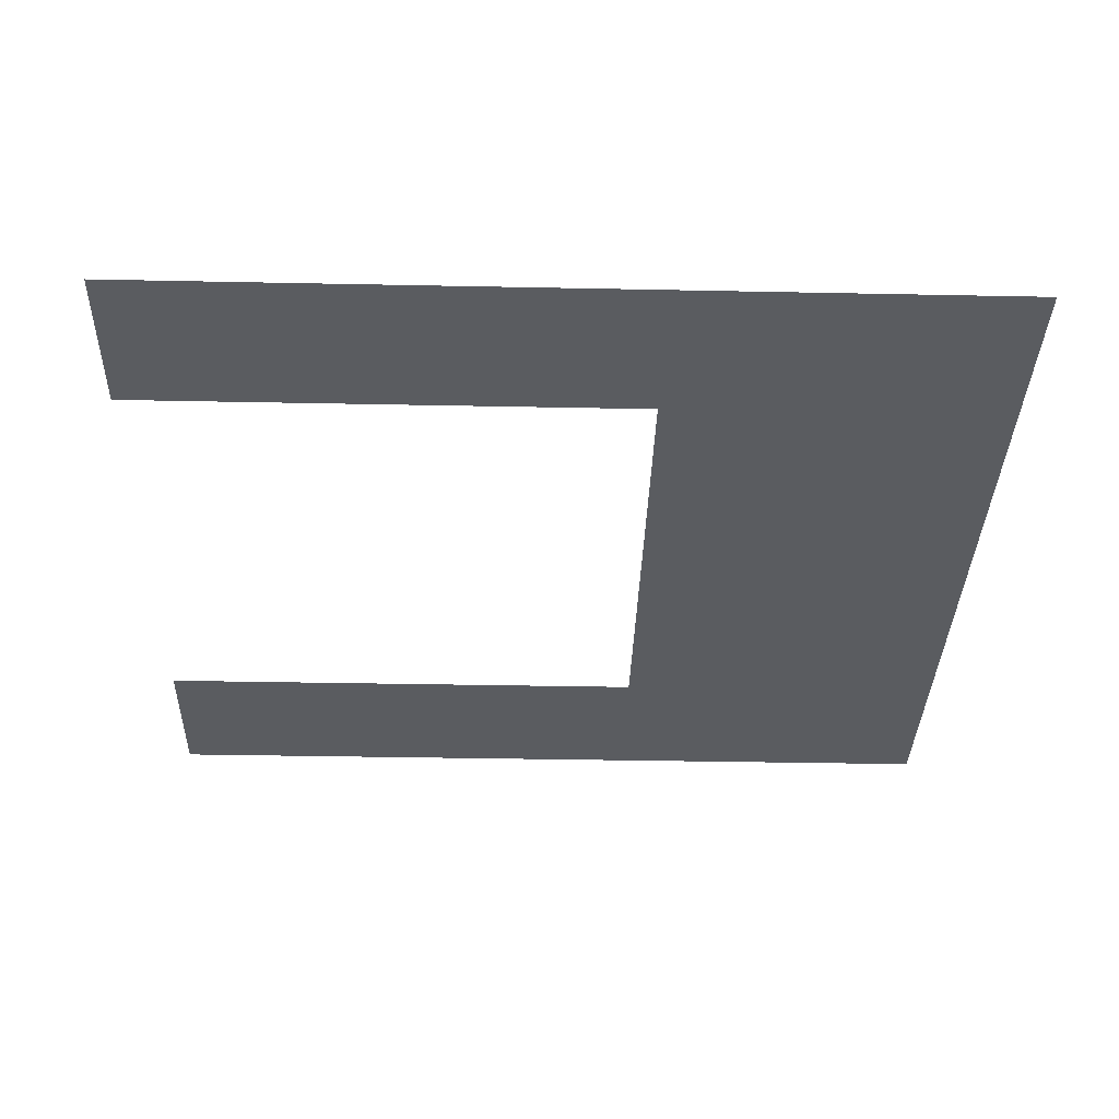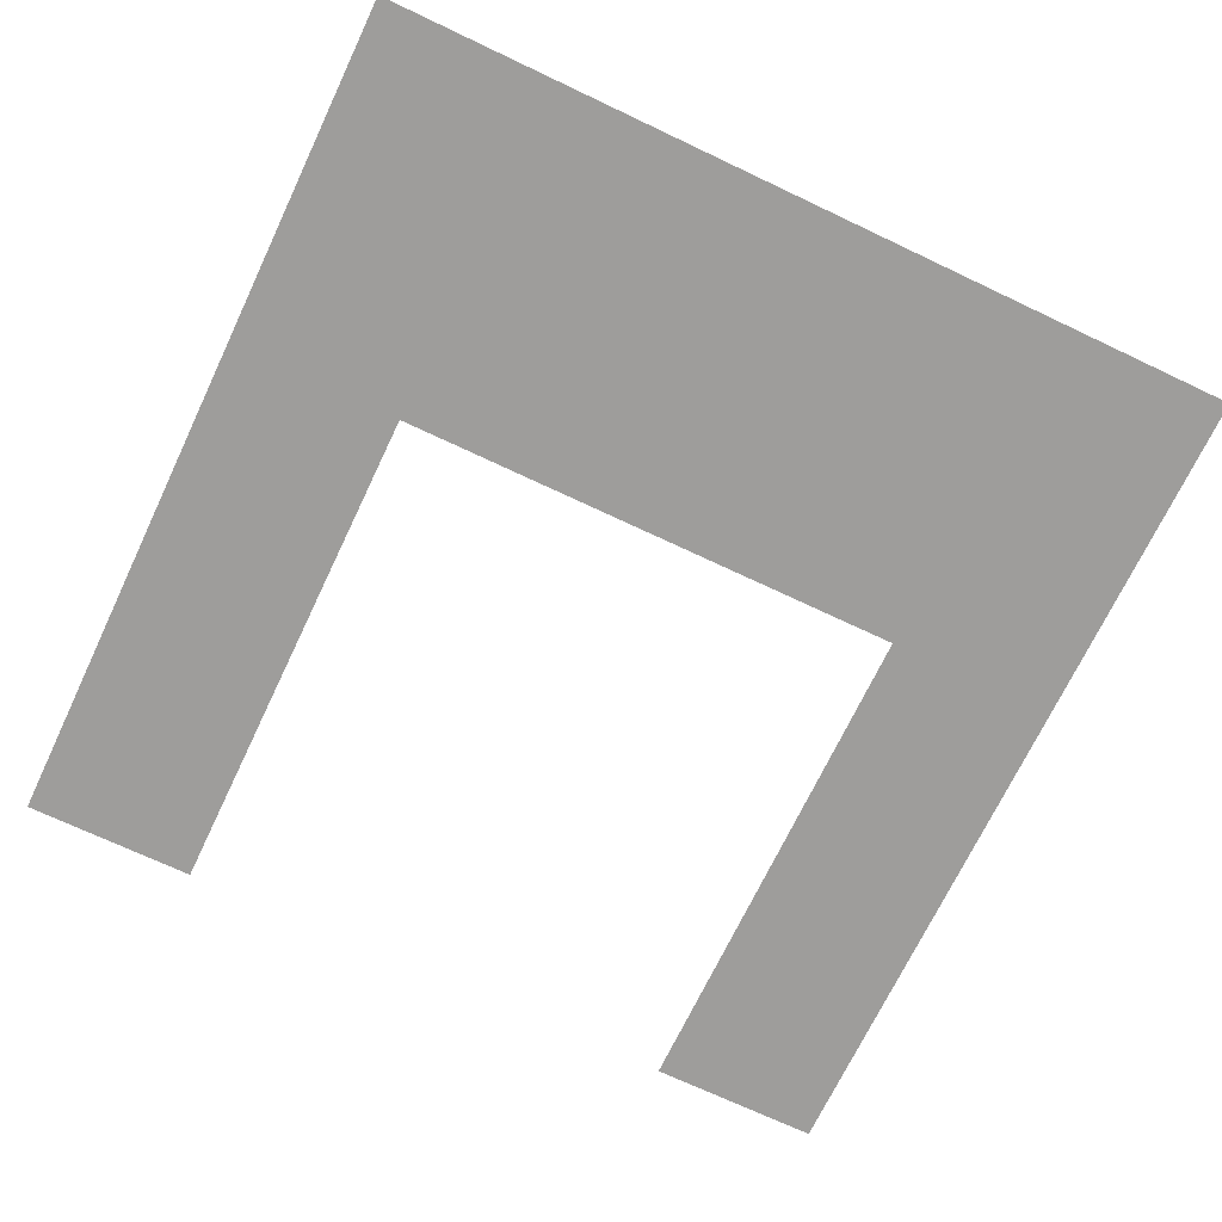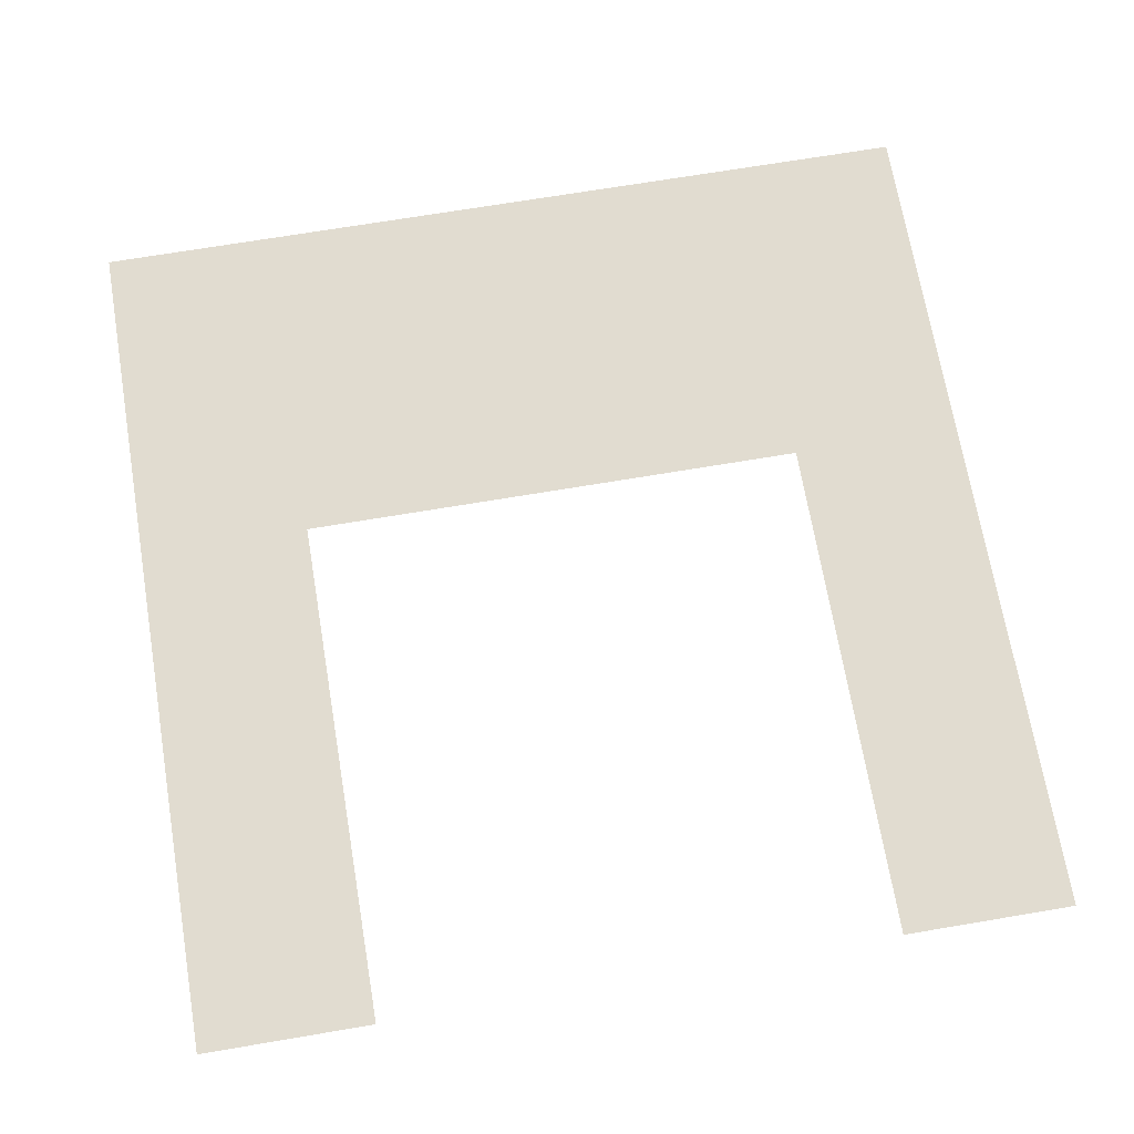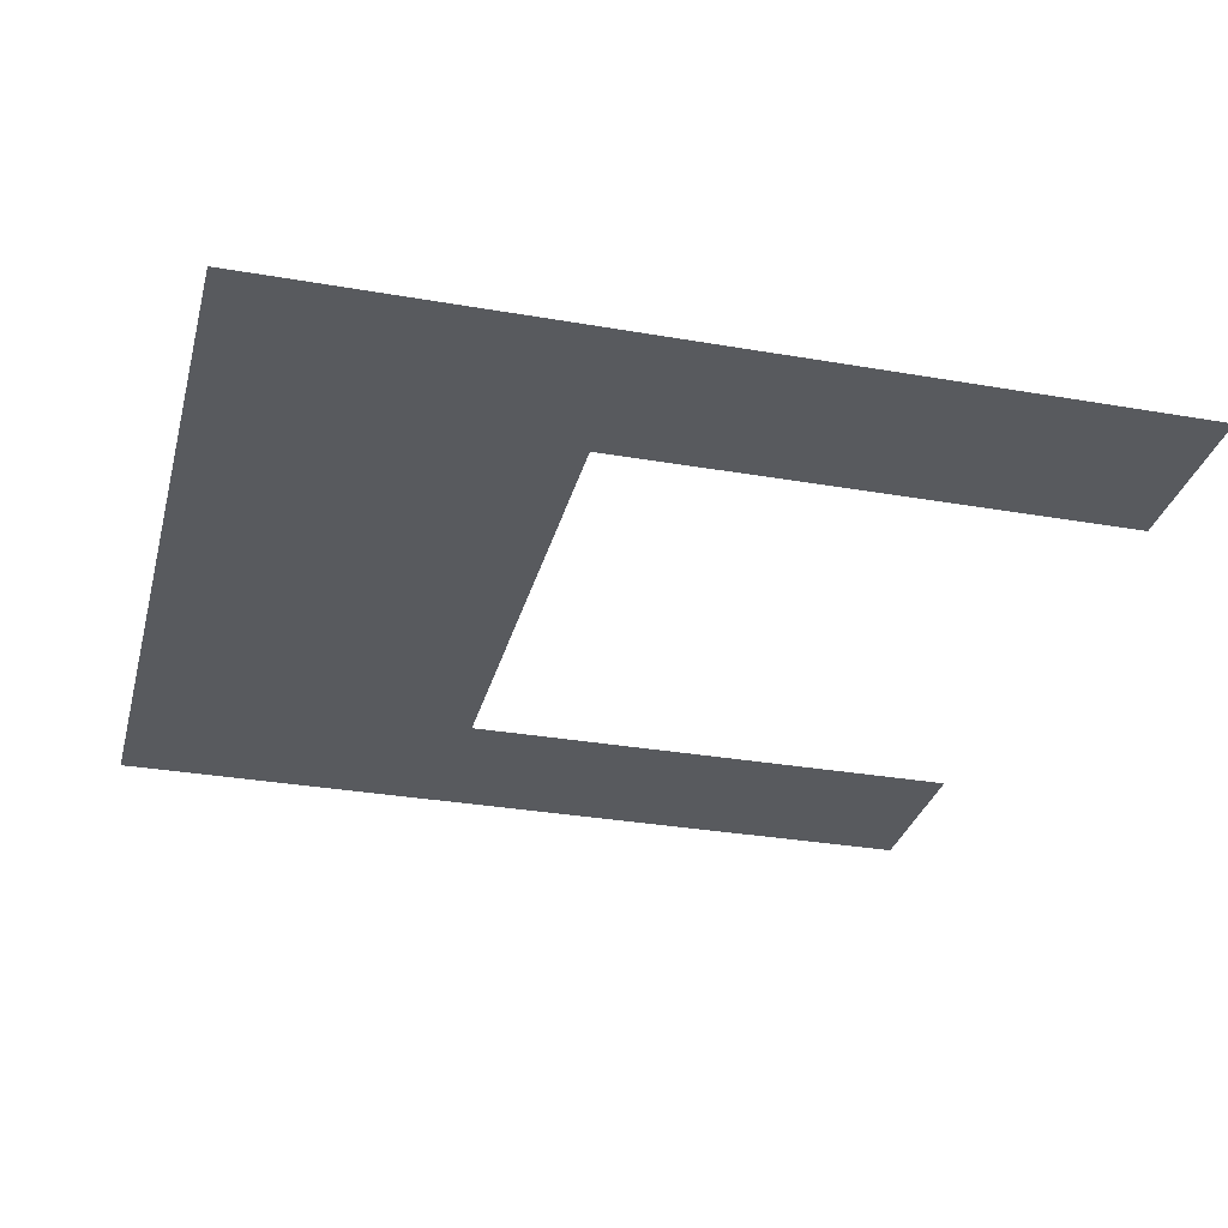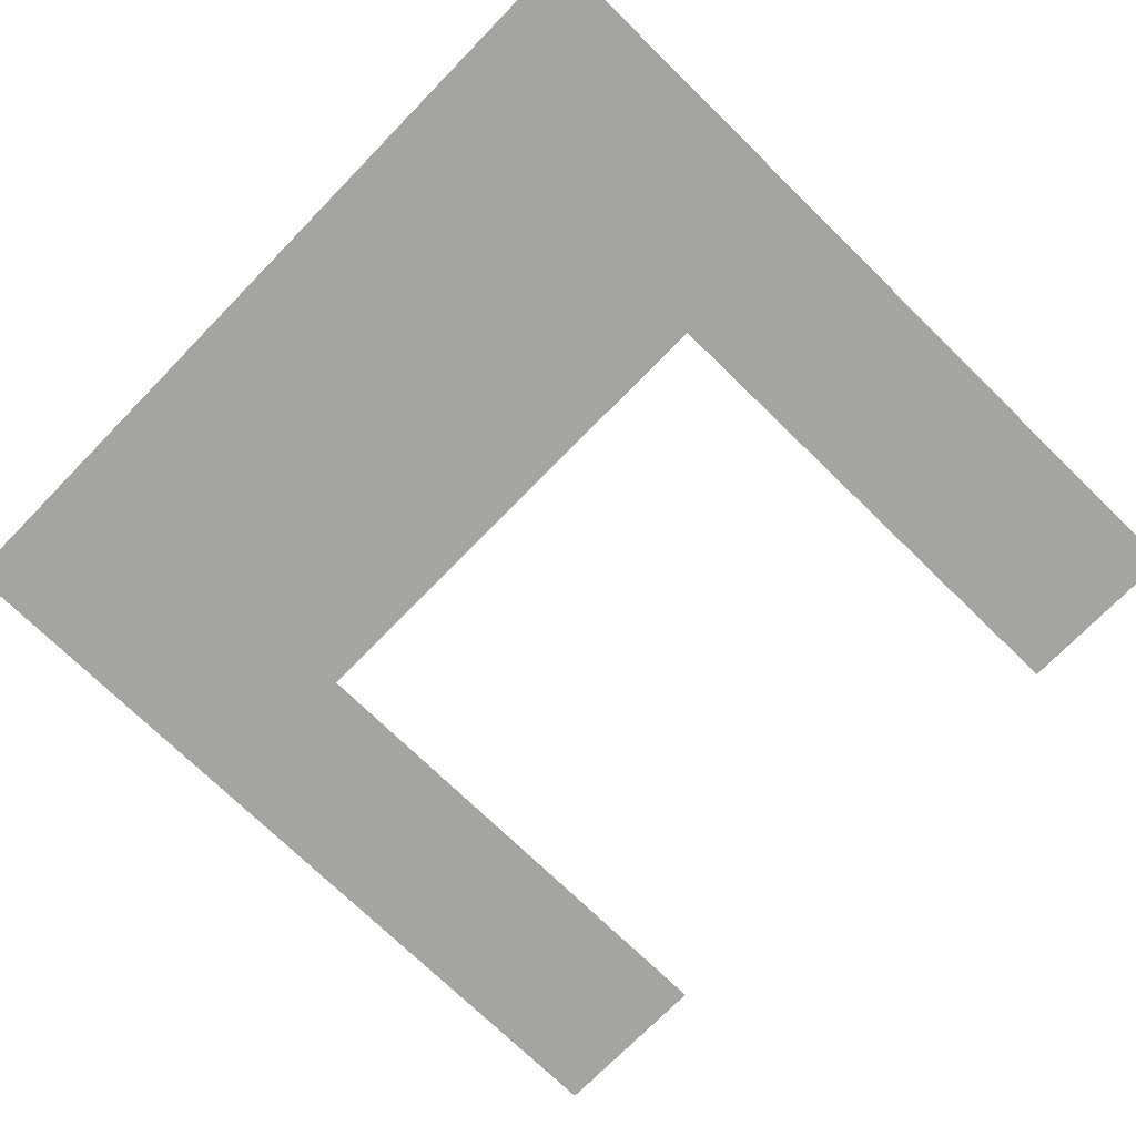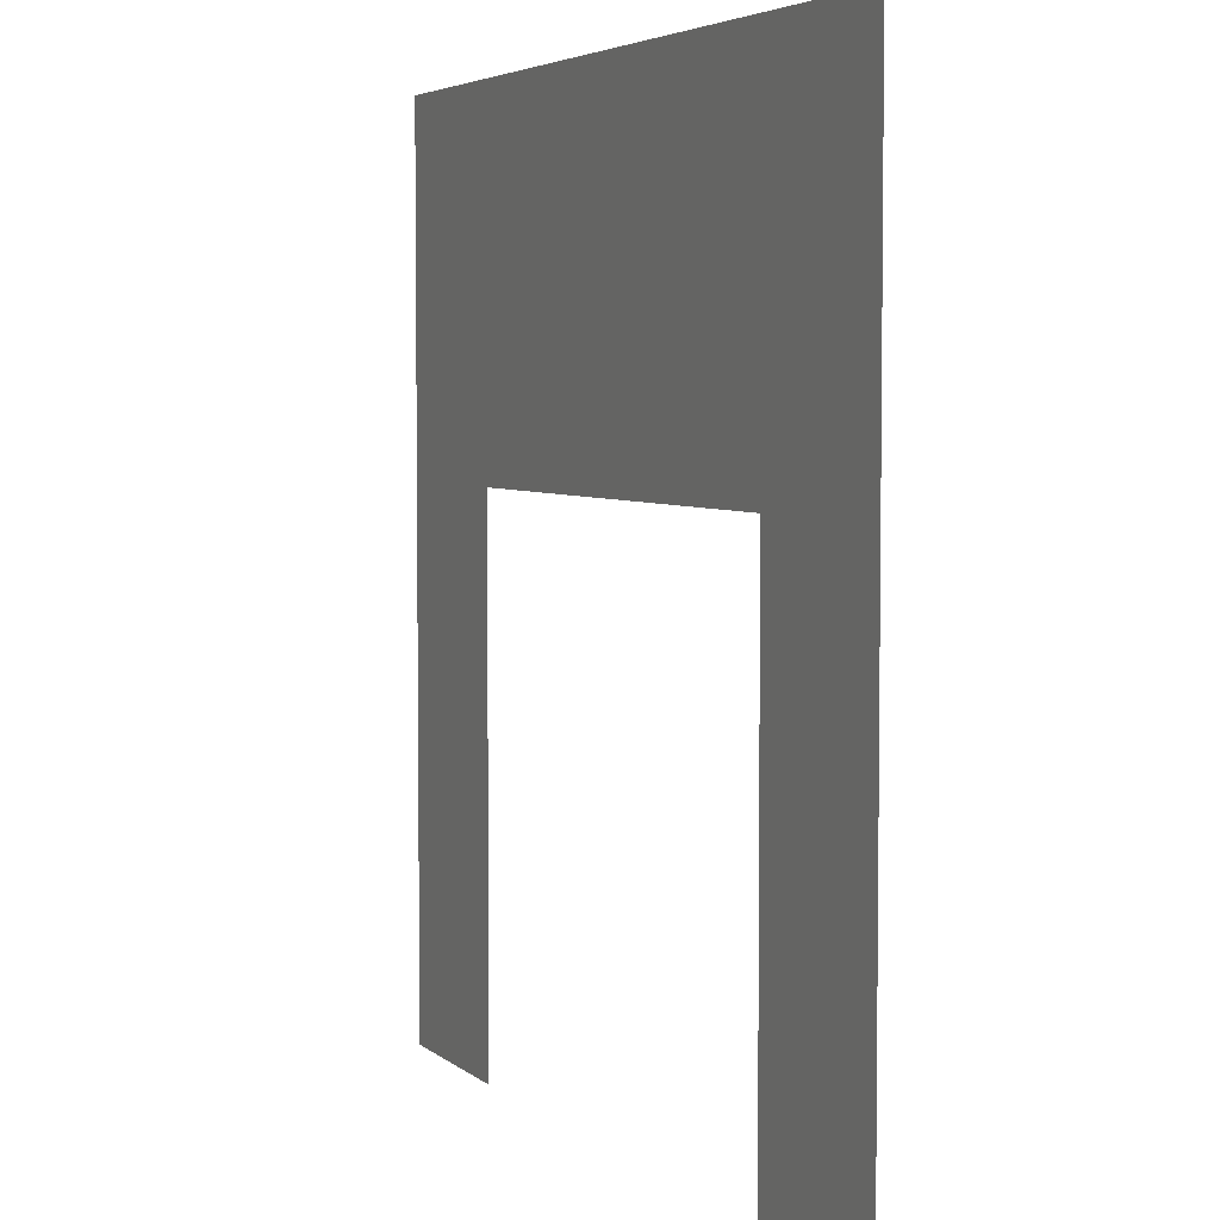
<metadata>
{"format":"obj","ext":"obj","renderer":"f3d","projection":"perspective","resolution":1024,"background":"white","views":[{"elev":-33.9,"azim":88.4,"up":"+Z"},{"elev":-70.4,"azim":154.6,"up":"+Z"},{"elev":69.4,"azim":-9.6,"up":"+Z"},{"elev":-30.8,"azim":-104.1,"up":"+Z"},{"elev":-73.2,"azim":-134.3,"up":"+Z"},{"elev":4.5,"azim":66.1,"up":"+Y"}]}
</metadata>
<code>
v 0 0 0
v 0 1 0
v 1 1 0
v 1 0 0
v 0.8 0 0
v 0.8 0.6 0
v 0.2 0.6 0
v 0.2 0 0
f 1 8 7
f 6 5 4
f 6 4 3
f 7 6 3
f 7 3 2
f 7 2 1

</code>
